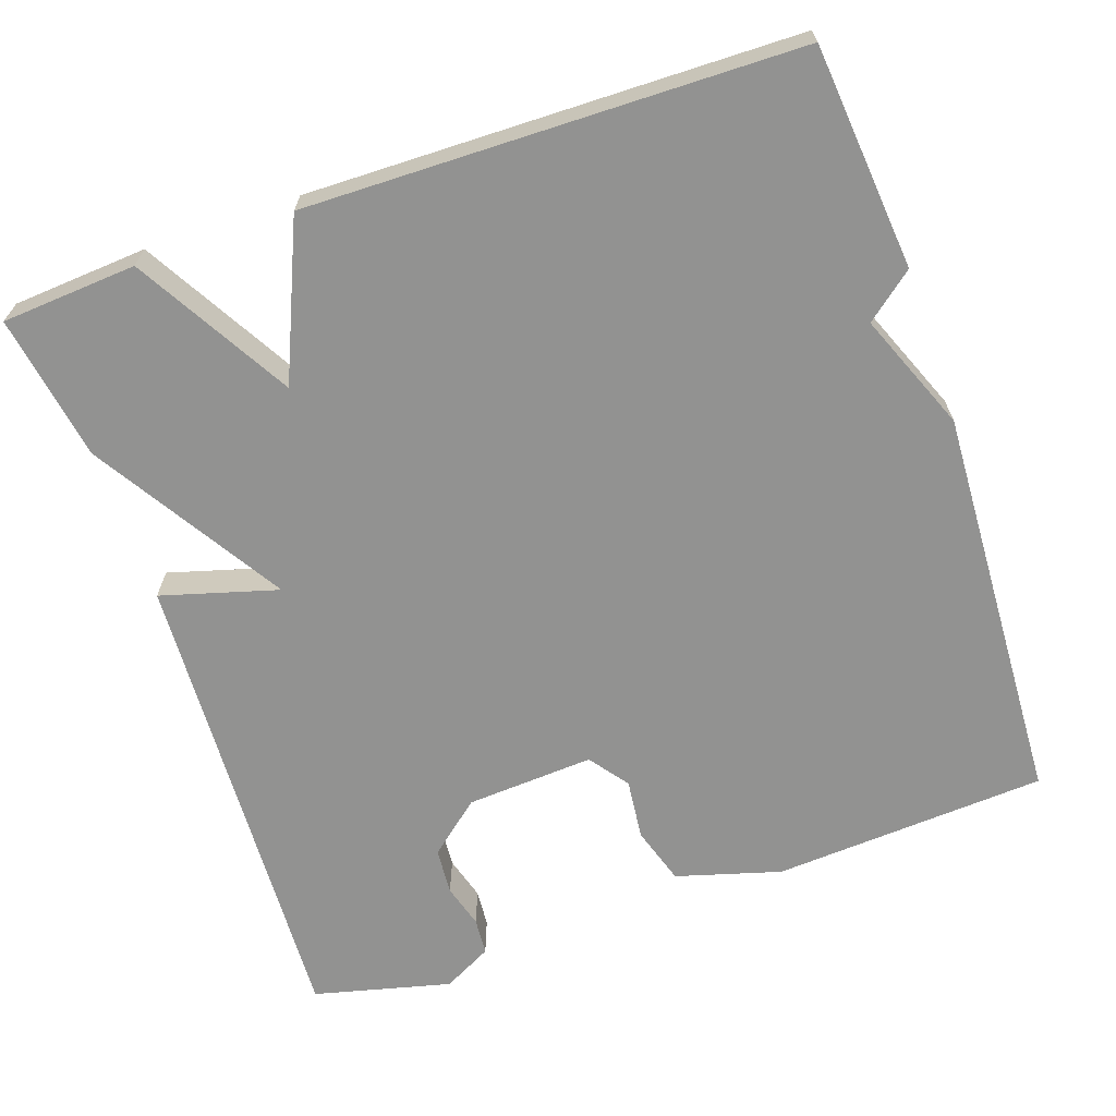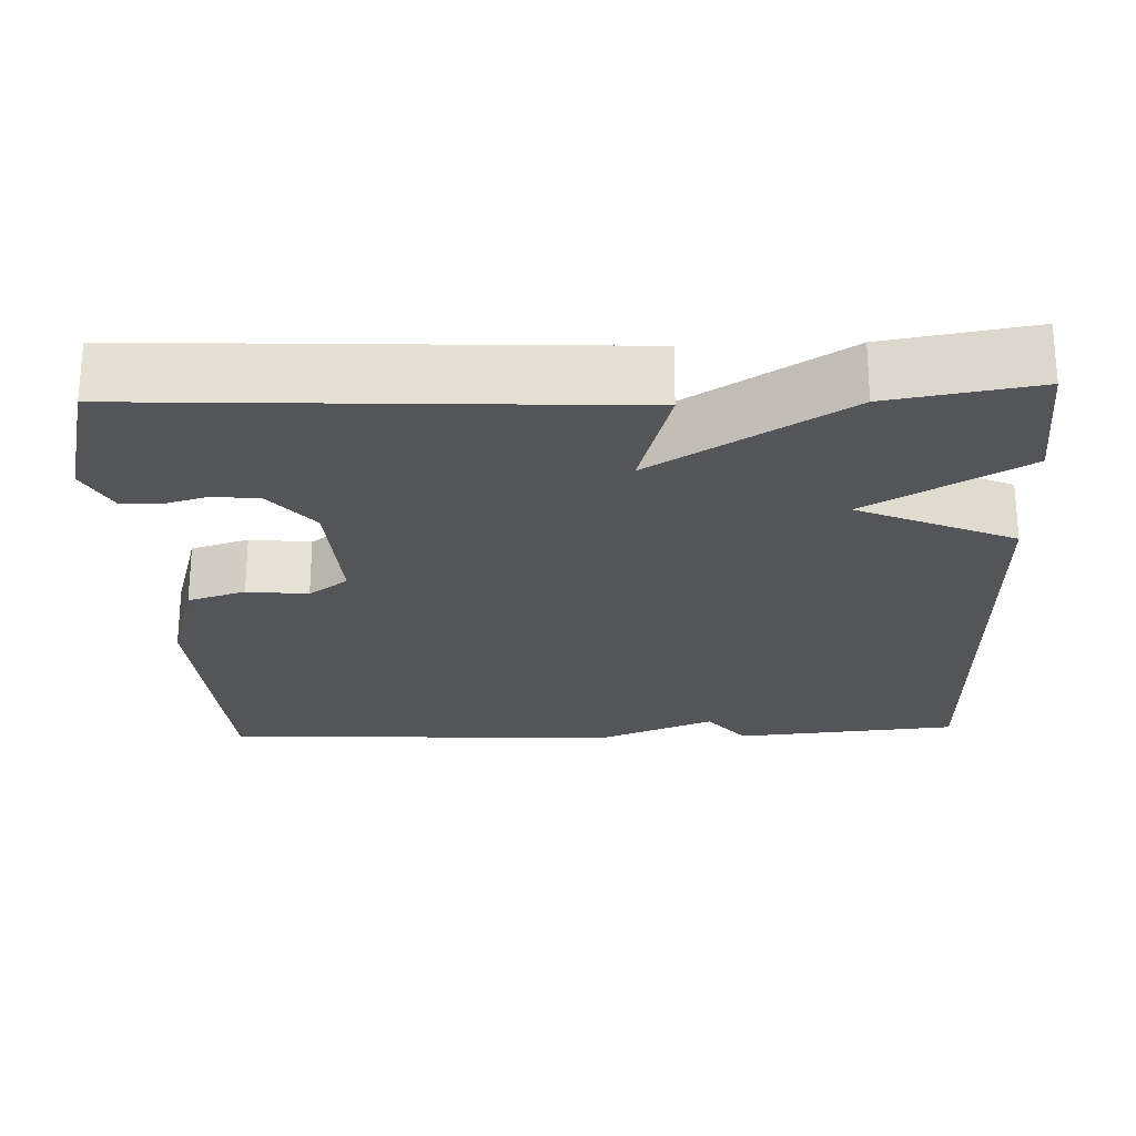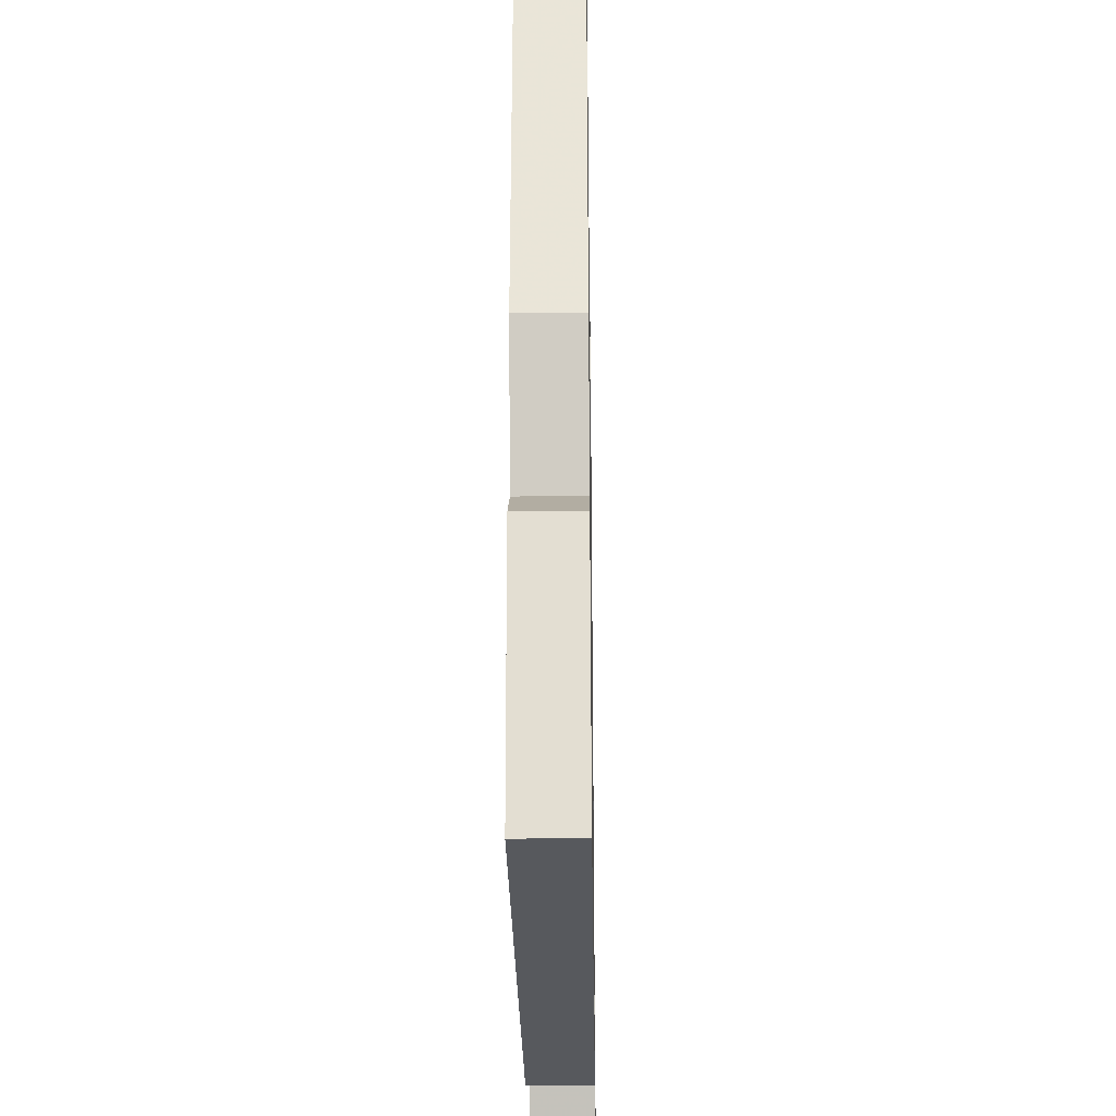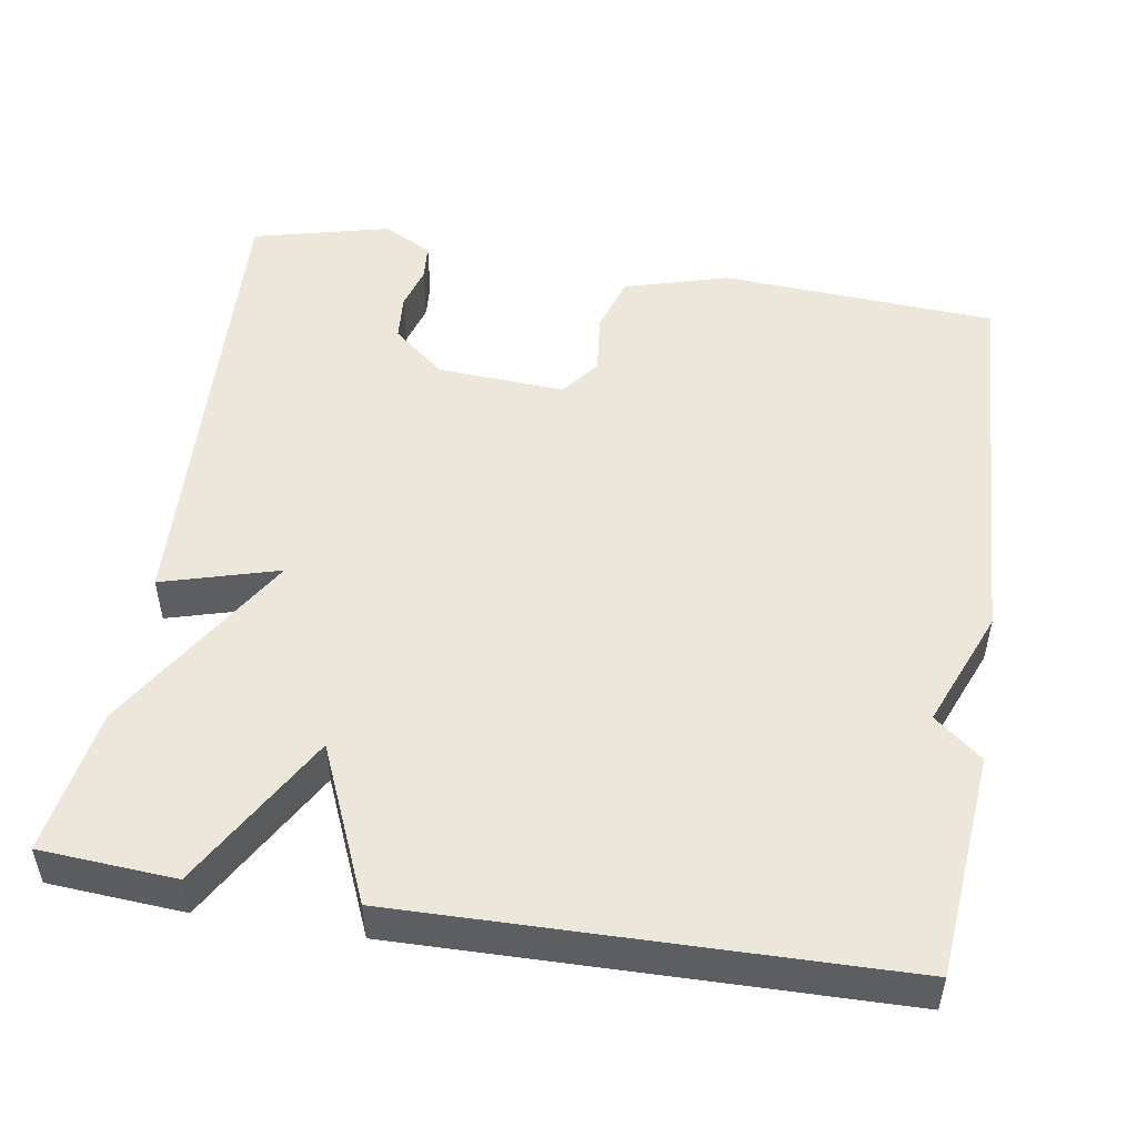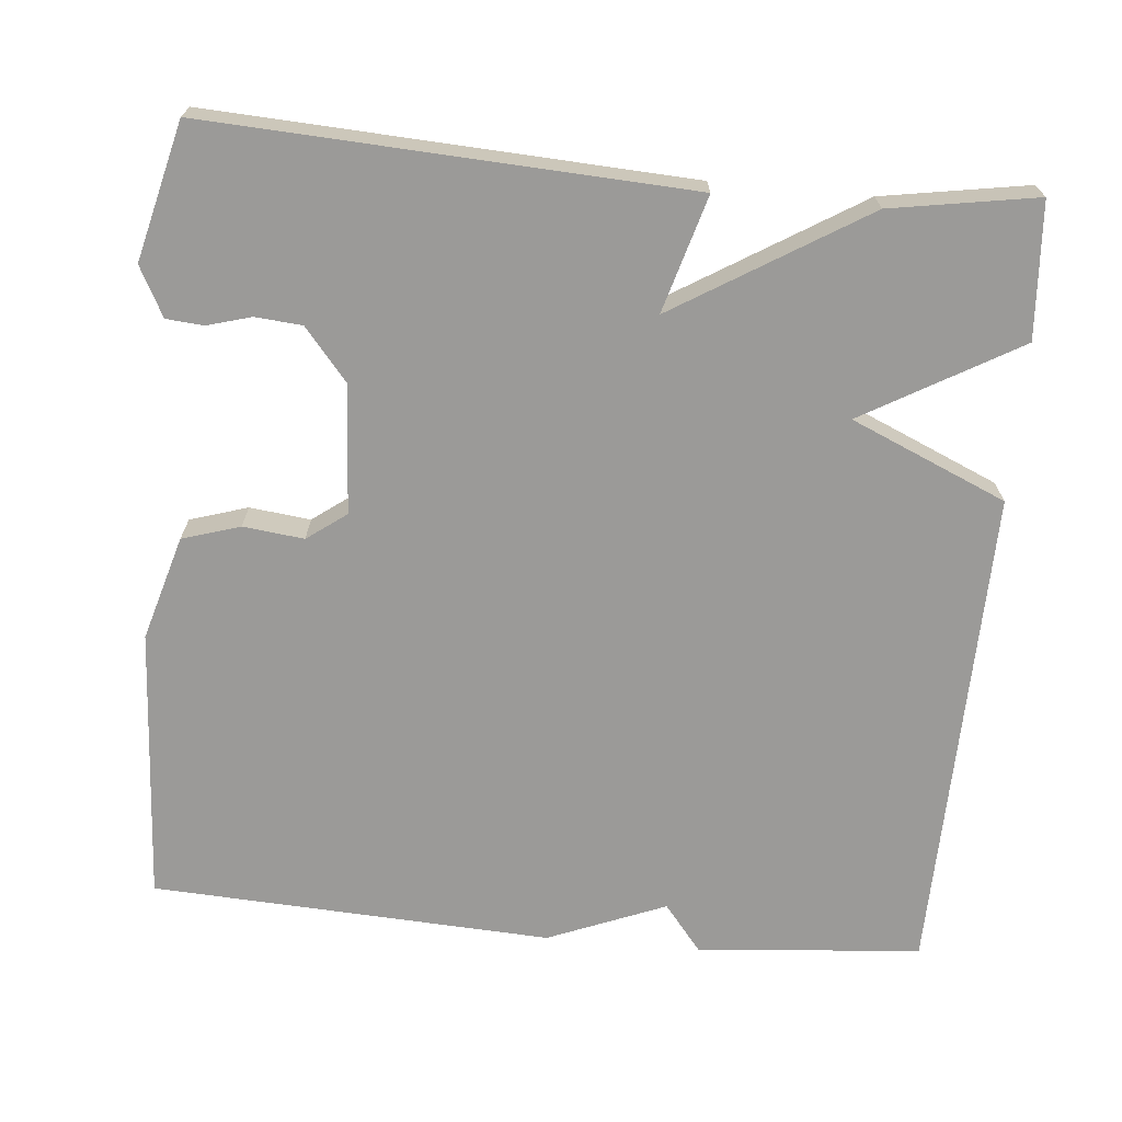
<metadata>
{"format":"obj","ext":"obj","renderer":"f3d","projection":"perspective","resolution":1024,"background":"white","views":[{"elev":-66.3,"azim":-160.9,"up":"+Y"},{"elev":-24.2,"azim":92.2,"up":"+Y"},{"elev":-28.1,"azim":-89.1,"up":"+Z"},{"elev":50.5,"azim":-170.8,"up":"+Y"},{"elev":-69.3,"azim":84.7,"up":"+Y"}]}
</metadata>
<code>
v 0.5 0.07 -0.5
v 0.327 0.07 -0.512
v 0.213 0.07 -0.313
v 0.127 0.07 -0.512
v -0.5 0.07 -0.5
v -0.526 0.07 -0.213
v -0.465 0.07 -0.164
v -0.526 0.07 -0.013
v -0.5 0.07 0.5
v -0.148 0.07 0.522
v -0.014 0.07 0.483
v 0.009 0.07 0.409
v 0 0.07 0.331
v 0.037 0.07 0.281
v 0.201 0.07 0.291
v 0.268 0.07 0.347
v 0.273 0.07 0.407
v 0.257 0.07 0.463
v 0.261 0.07 0.511
v 0.324 0.07 0.544
v 0.5 0.07 0.5
v 0.469 0.07 -0.113
v 0.32 0.07 -0.07
v 0.469 0.07 -0.313
v 0.5 0 -0.5
v 0.327 0 -0.512
v 0.213 0 -0.313
v 0.127 0 -0.512
v -0.5 0 -0.5
v -0.526 0 -0.213
v -0.465 0 -0.164
v -0.526 0 -0.013
v -0.5 0 0.5
v -0.148 0 0.522
v -0.014 0 0.483
v 0.009 0 0.409
v 0 0 0.331
v 0.037 0 0.281
v 0.201 0 0.291
v 0.268 0 0.347
v 0.273 0 0.407
v 0.257 0 0.463
v 0.261 0 0.511
v 0.324 0 0.544
v 0.5 0 0.5
v 0.469 0 -0.113
v 0.32 0 -0.07
v 0.469 0 -0.313
f 1 2 3
f 24 1 3
f 23 24 3
f 20 21 22 23
f 20 23 3
f 17 18 19 20
f 16 17 20 3
f 3 4 5
f 16 3 5
f 15 16 5
f 14 15 5
f 13 14 5
f 11 12 13
f 10 11 13
f 9 10 13
f 8 9 13
f 7 8 13
f 7 13 5
f 5 6 7
f 27 26 25
f 27 25 48
f 27 48 47
f 47 46 45 44
f 27 47 44
f 44 43 42 41
f 27 44 41 40
f 29 28 27
f 29 27 40
f 29 40 39
f 29 39 38
f 29 38 37
f 37 36 35
f 37 35 34
f 37 34 33
f 37 33 32
f 37 32 31
f 29 37 31
f 31 30 29
f 1 25 26 2
f 2 26 27 3
f 3 27 28 4
f 4 28 29 5
f 5 29 30 6
f 6 30 31 7
f 7 31 32 8
f 8 32 33 9
f 9 33 34 10
f 10 34 35 11
f 11 35 36 12
f 12 36 37 13
f 13 37 38 14
f 14 38 39 15
f 15 39 40 16
f 16 40 41 17
f 17 41 42 18
f 18 42 43 19
f 19 43 44 20
f 20 44 45 21
f 21 45 46 22
f 22 46 47 23
f 23 47 48 24
f 24 48 25 1

</code>
